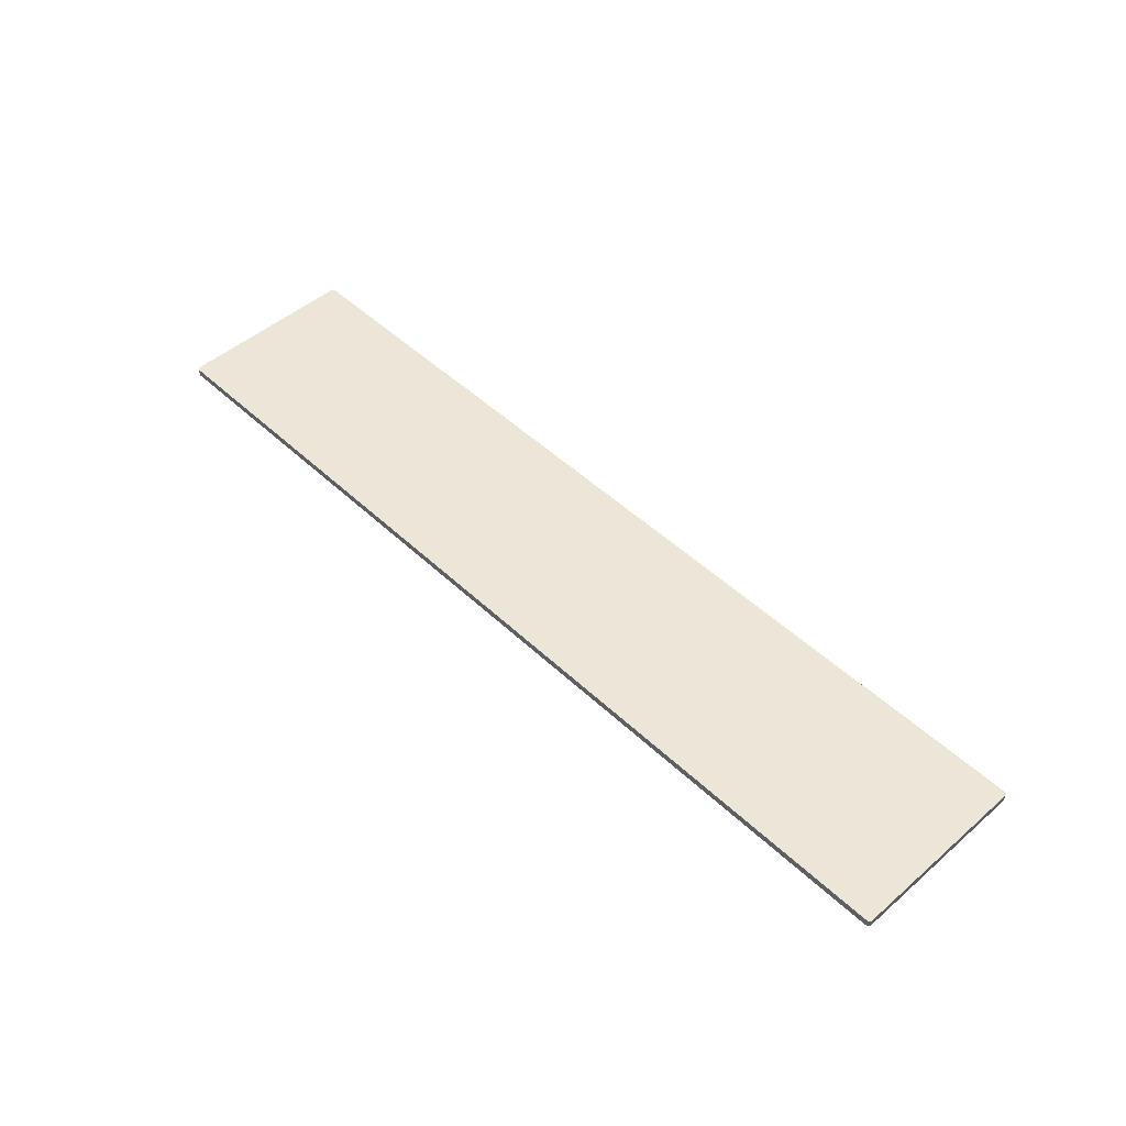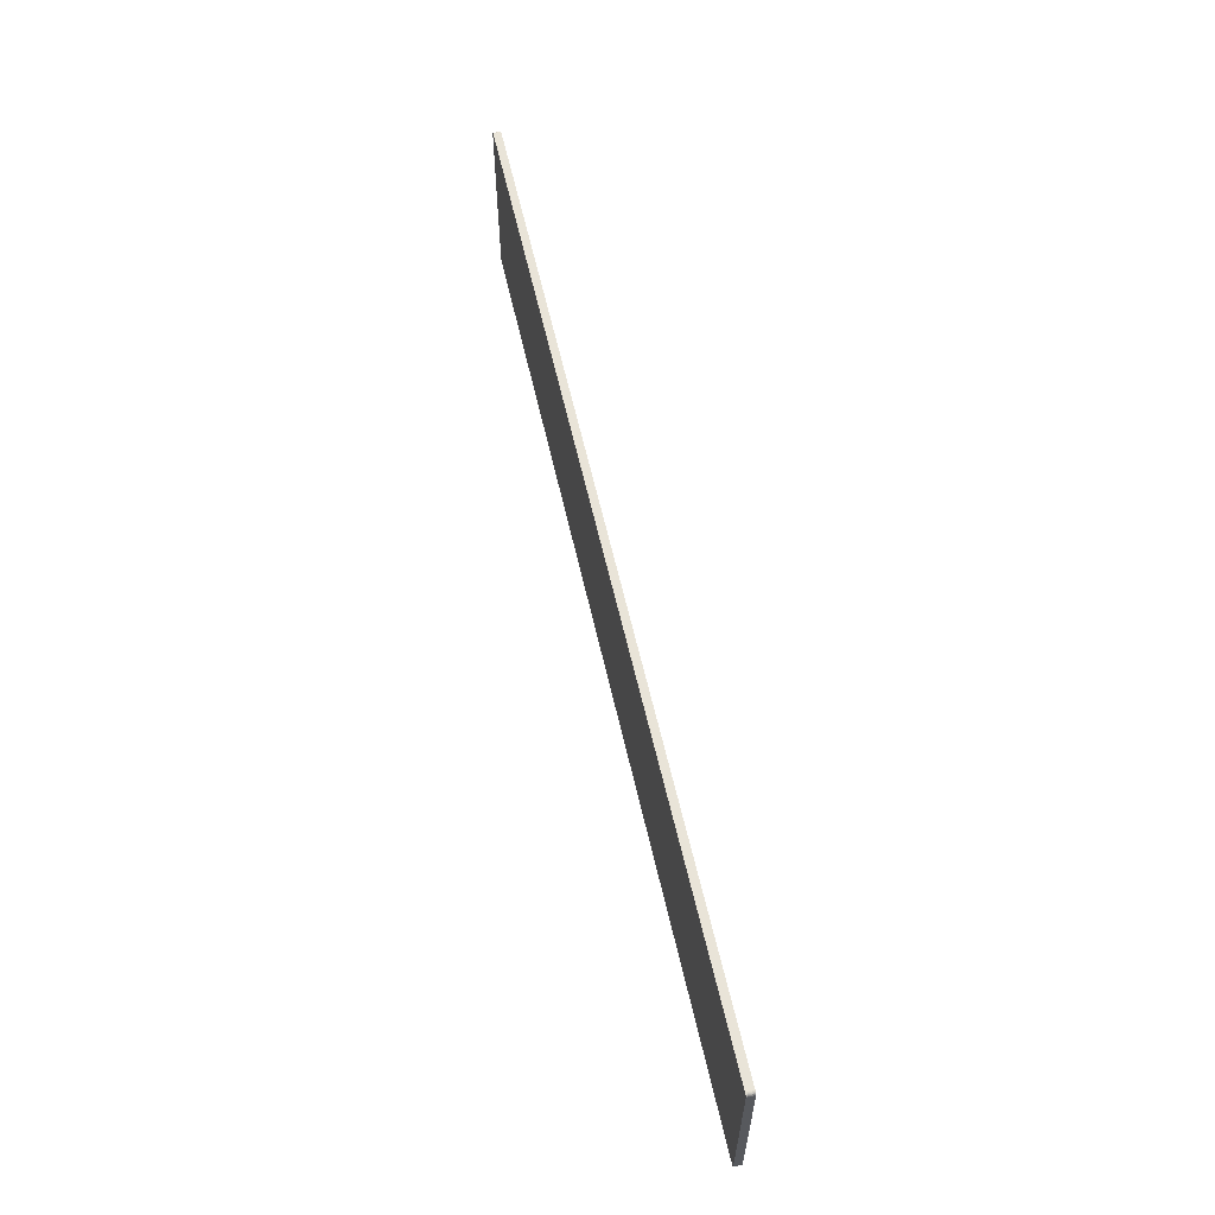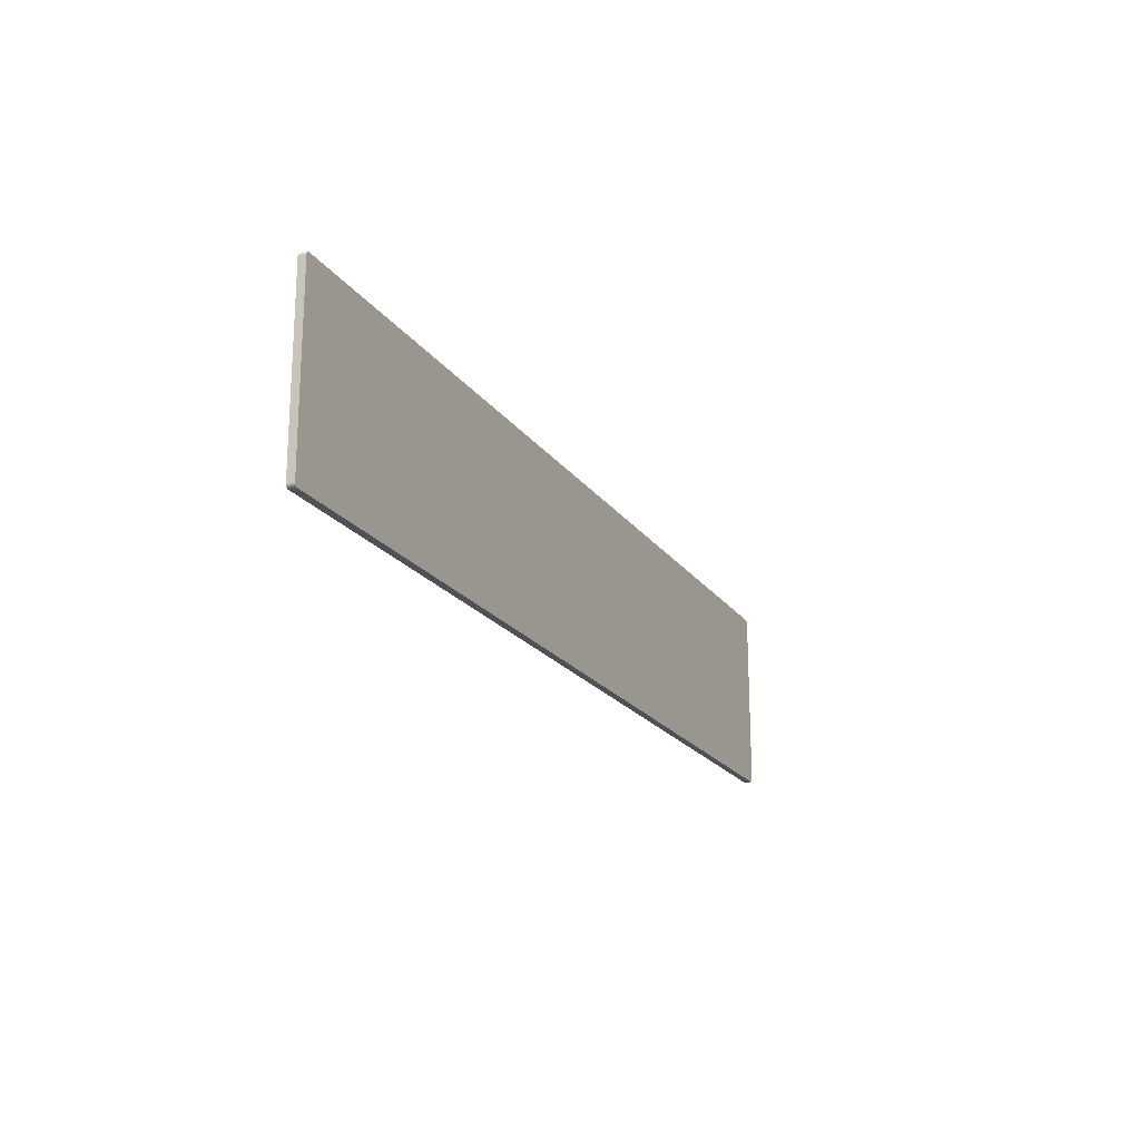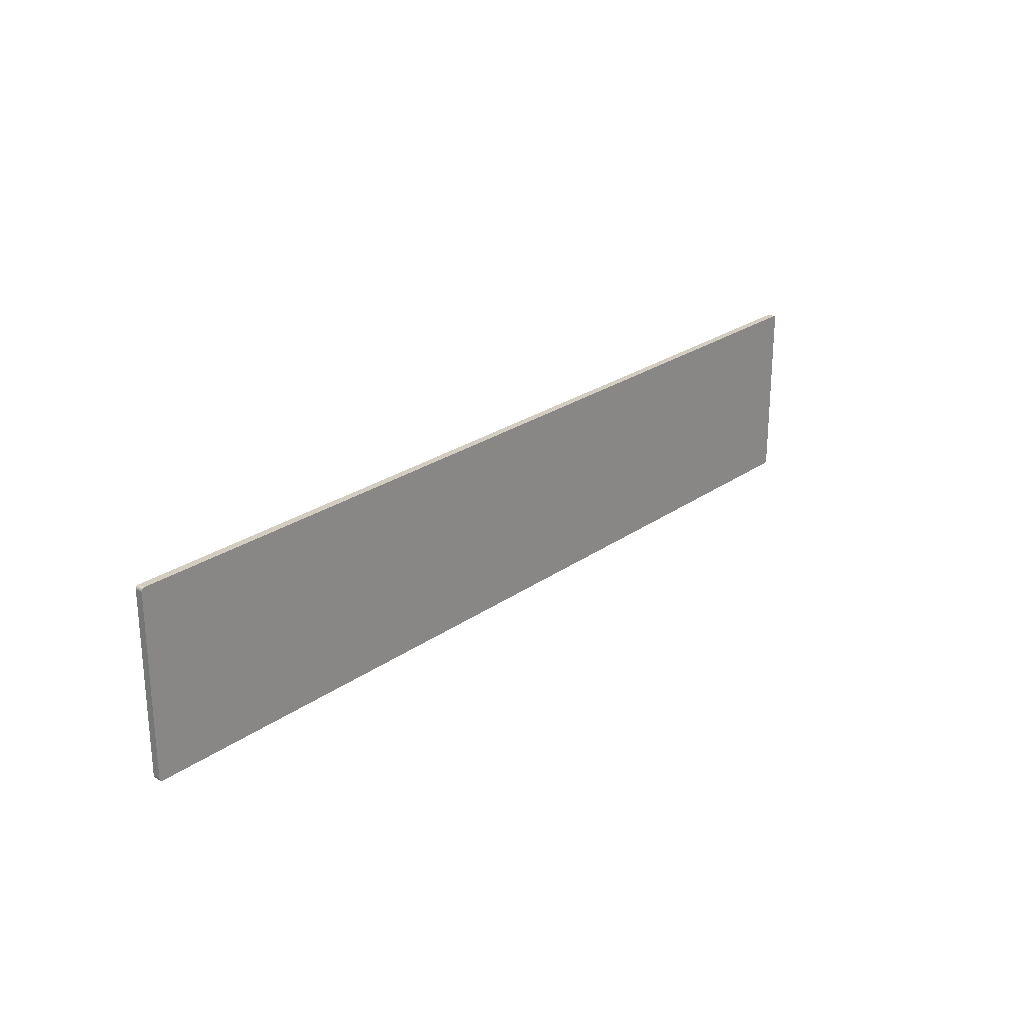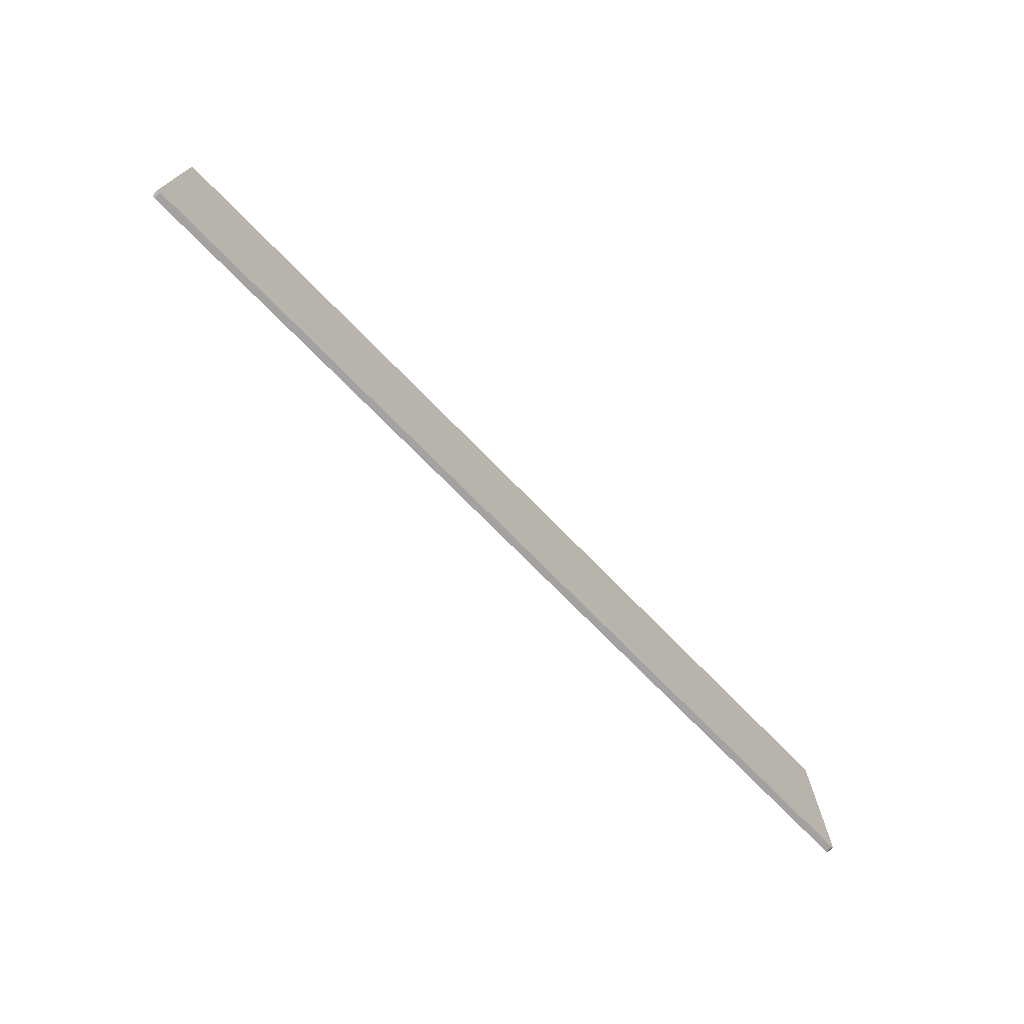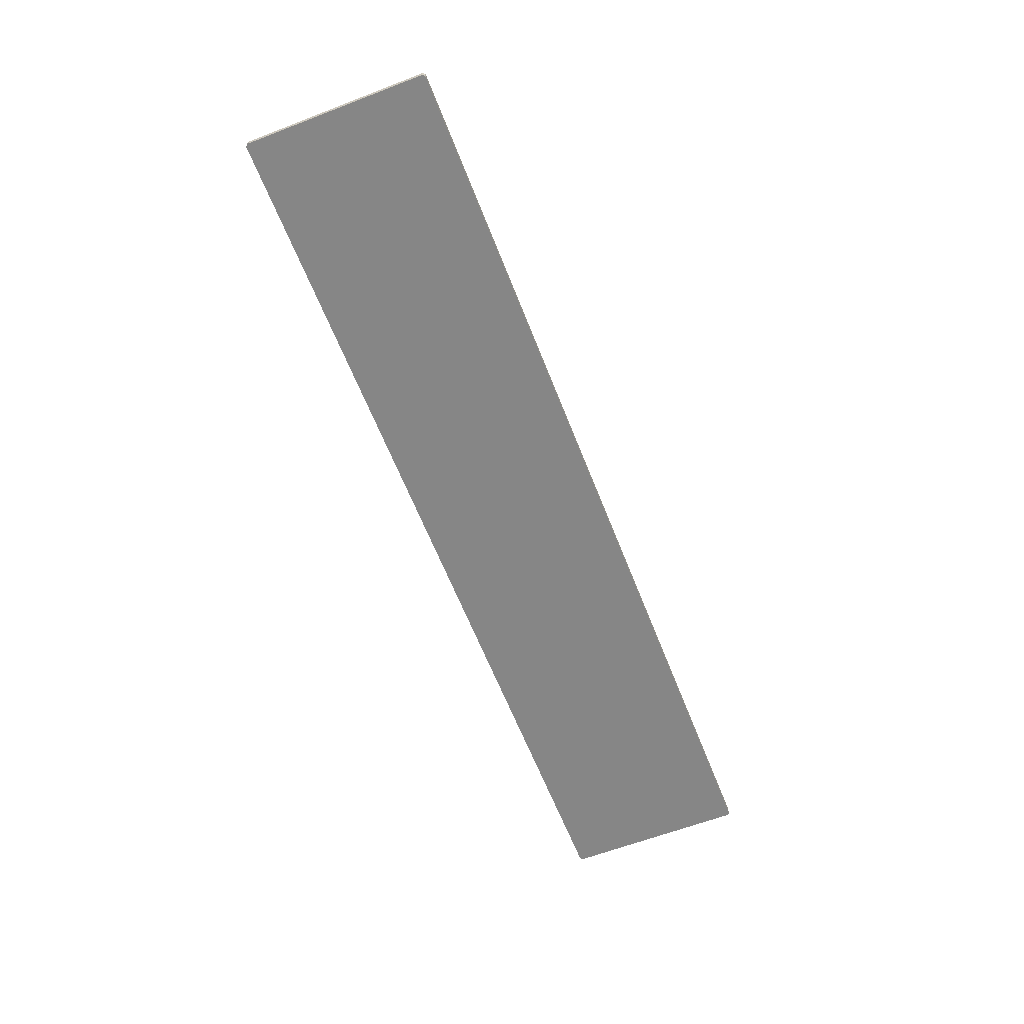
<metadata>
{"format":"obj","ext":"obj","renderer":"f3d","projection":"perspective","resolution":1024,"background":"white","views":[{"elev":48.9,"azim":-133.8,"up":"+Z"},{"elev":60.1,"azim":77.3,"up":"+Y"},{"elev":-20.1,"azim":-65.2,"up":"+Y"},{"elev":24.5,"azim":-49.1,"up":"+Y"},{"elev":-72.7,"azim":134.3,"up":"+Y"},{"elev":-62.2,"azim":111.3,"up":"+Z"}]}
</metadata>
<code>
v 124.8 95 8.4
v 124.9 95.04 8.4
v 124.9 95.01 8.4
v 125 95.12 8.4
v 125 95.08 8.4
v 125 95.17 8.4
v 125 95.08 8.4
v 124.9 95.04 8.4
v 124.8 95 8.4
v 125 95.17 8.4
v 125 95.08 8.4
v 125 95.19 8.4
v 125 95.19 8.4
v 125 95.08 8.4
v 124.8 95 8.4
v 125 104.8 8.4
v 124.8 105 8.4
v 124.9 105 8.4
v 125 104.9 8.4
v 125 104.8 8.4
v 125 104.9 8.4
v 125 104.9 8.4
v 125 104.8 8.4
v 124.9 105 8.4
v 124.9 105 8.4
v 124.8 105 8.4
v 124.9 105 8.4
v 124.9 105 8.4
v 124.8 105 8.4
v 124.8 105 8.4
v 125 104.8 8.4
v 125 95.19 8.4
v 124.8 105 8.4
v 124.8 105 8.4
v 125 95.19 8.4
v 124.8 95 8.4
v 75.19 95 8.4
v 124.8 105 8.4
v 124.8 95 8.4
v 75.19 95 8.4
v 75.17 105 8.4
v 124.8 105 8.4
v 75.07 105 8.4
v 75.12 105 8.4
v 75.17 105 8.4
v 75.04 104.9 8.4
v 75.07 105 8.4
v 75.17 105 8.4
v 75.01 104.9 8.4
v 75.04 104.9 8.4
v 75 104.8 8.4
v 75 104.8 8.4
v 75.04 104.9 8.4
v 75 104.8 8.4
v 75 104.8 8.4
v 75.04 104.9 8.4
v 75.17 105 8.4
v 75 95.25 8.4
v 75 104.8 8.4
v 75.17 105 8.4
v 75.19 95 8.4
v 75 95.25 8.4
v 75.17 105 8.4
v 75.19 95 8.4
v 75 95.22 8.4
v 75 95.25 8.4
v 75.19 95 8.4
v 75.17 95 8.4
v 75 95.22 8.4
v 75 95.22 8.4
v 75 95.18 8.4
v 75 95.2 8.4
v 75 95.22 8.4
v 75 95.15 8.4
v 75 95.18 8.4
v 75 95.22 8.4
v 75.01 95.13 8.4
v 75 95.15 8.4
v 75 95.22 8.4
v 75.02 95.11 8.4
v 75.01 95.13 8.4
v 75 95.22 8.4
v 75.03 95.09 8.4
v 75.02 95.11 8.4
v 75 95.22 8.4
v 75.04 95.07 8.4
v 75.03 95.09 8.4
v 75 95.22 8.4
v 75.06 95.05 8.4
v 75.04 95.07 8.4
v 75 95.22 8.4
v 75.08 95.04 8.4
v 75.06 95.05 8.4
v 75 95.22 8.4
v 75.1 95.02 8.4
v 75.08 95.04 8.4
v 75 95.22 8.4
v 75.12 95.01 8.4
v 75.1 95.02 8.4
v 75 95.22 8.4
v 75.14 95.01 8.4
v 75.12 95.01 8.4
v 75 95.22 8.4
v 75.17 95 8.4
v 75.14 95.01 8.4
v 124.9 95.01 8.804
v 124.9 95.04 8.804
v 124.8 95 8.804
v 125 95.17 8.804
v 125 95.08 8.804
v 125 95.12 8.804
v 124.8 95 8.804
v 124.9 95.04 8.804
v 125 95.08 8.804
v 125 95.19 8.804
v 125 95.08 8.804
v 125 95.17 8.804
v 124.8 95 8.804
v 125 95.08 8.804
v 125 95.19 8.804
v 124.9 105 8.804
v 124.8 105 8.804
v 125 104.8 8.804
v 125 104.9 8.804
v 125 104.8 8.804
v 125 104.9 8.804
v 124.9 105 8.804
v 125 104.8 8.804
v 125 104.9 8.804
v 124.9 105 8.804
v 124.8 105 8.804
v 124.9 105 8.804
v 124.8 105 8.804
v 124.8 105 8.804
v 124.9 105 8.804
v 124.8 105 8.804
v 125 95.19 8.804
v 125 104.8 8.804
v 124.8 95 8.804
v 125 95.19 8.804
v 124.8 105 8.804
v 124.8 95 8.804
v 124.8 105 8.804
v 75.19 95 8.804
v 124.8 105 8.804
v 75.17 105 8.804
v 75.19 95 8.804
v 75.17 105 8.804
v 75.12 105 8.804
v 75.07 105 8.804
v 75.17 105 8.804
v 75.07 105 8.804
v 75.04 104.9 8.804
v 75 104.8 8.804
v 75.04 104.9 8.804
v 75.01 104.9 8.804
v 75 104.8 8.804
v 75.04 104.9 8.804
v 75 104.8 8.804
v 75.17 105 8.804
v 75.04 104.9 8.804
v 75 104.8 8.804
v 75.17 105 8.804
v 75 104.8 8.804
v 75 95.25 8.804
v 75.17 105 8.804
v 75 95.25 8.804
v 75.19 95 8.804
v 75 95.25 8.804
v 75 95.22 8.804
v 75.19 95 8.804
v 75 95.22 8.804
v 75.17 95 8.804
v 75.19 95 8.804
v 75 95.2 8.804
v 75 95.18 8.804
v 75 95.22 8.804
v 75 95.18 8.804
v 75 95.15 8.804
v 75 95.22 8.804
v 75 95.15 8.804
v 75.01 95.13 8.804
v 75 95.22 8.804
v 75.01 95.13 8.804
v 75.02 95.11 8.804
v 75 95.22 8.804
v 75.02 95.11 8.804
v 75.03 95.09 8.804
v 75 95.22 8.804
v 75.03 95.09 8.804
v 75.04 95.07 8.804
v 75 95.22 8.804
v 75.04 95.07 8.804
v 75.06 95.05 8.804
v 75 95.22 8.804
v 75.06 95.05 8.804
v 75.08 95.04 8.804
v 75 95.22 8.804
v 75.08 95.04 8.804
v 75.1 95.02 8.804
v 75 95.22 8.804
v 75.1 95.02 8.804
v 75.12 95.01 8.804
v 75 95.22 8.804
v 75.12 95.01 8.804
v 75.14 95.01 8.804
v 75 95.22 8.804
v 75.14 95.01 8.804
v 75.17 95 8.804
v 75 95.22 8.804
v 124.8 95 8.4
v 75.19 95 8.804
v 75.19 95 8.4
v 124.8 95 8.4
v 124.8 95 8.804
v 75.19 95 8.804
v 124.9 95.01 8.4
v 124.8 95 8.804
v 124.8 95 8.4
v 124.9 95.01 8.4
v 124.9 95.01 8.804
v 124.8 95 8.804
v 124.9 95.04 8.4
v 124.9 95.01 8.804
v 124.9 95.01 8.4
v 124.9 95.04 8.4
v 124.9 95.04 8.804
v 124.9 95.01 8.804
v 125 95.08 8.4
v 124.9 95.04 8.804
v 124.9 95.04 8.4
v 125 95.08 8.4
v 125 95.08 8.804
v 124.9 95.04 8.804
v 125 95.12 8.4
v 125 95.08 8.804
v 125 95.08 8.4
v 125 95.12 8.4
v 125 95.12 8.804
v 125 95.08 8.804
v 125 95.17 8.4
v 125 95.12 8.804
v 125 95.12 8.4
v 125 95.17 8.4
v 125 95.17 8.804
v 125 95.12 8.804
v 125 95.19 8.4
v 125 95.17 8.804
v 125 95.17 8.4
v 125 95.19 8.4
v 125 95.19 8.804
v 125 95.17 8.804
v 125 104.8 8.4
v 125 95.19 8.804
v 125 95.19 8.4
v 125 104.8 8.4
v 125 104.8 8.804
v 125 95.19 8.804
v 125 104.9 8.4
v 125 104.8 8.804
v 125 104.8 8.4
v 125 104.9 8.4
v 125 104.9 8.804
v 125 104.8 8.804
v 125 104.9 8.4
v 125 104.9 8.804
v 125 104.9 8.4
v 125 104.9 8.4
v 125 104.9 8.804
v 125 104.9 8.804
v 124.9 105 8.4
v 125 104.9 8.804
v 125 104.9 8.4
v 124.9 105 8.4
v 124.9 105 8.804
v 125 104.9 8.804
v 124.9 105 8.4
v 124.9 105 8.804
v 124.9 105 8.4
v 124.9 105 8.4
v 124.9 105 8.804
v 124.9 105 8.804
v 124.8 105 8.4
v 124.9 105 8.804
v 124.9 105 8.4
v 124.8 105 8.4
v 124.8 105 8.804
v 124.9 105 8.804
v 124.8 105 8.4
v 124.8 105 8.804
v 124.8 105 8.4
v 124.8 105 8.4
v 124.8 105 8.804
v 124.8 105 8.804
v 75.17 105 8.4
v 124.8 105 8.804
v 124.8 105 8.4
v 75.17 105 8.4
v 75.17 105 8.804
v 124.8 105 8.804
v 75.12 105 8.4
v 75.17 105 8.804
v 75.17 105 8.4
v 75.12 105 8.4
v 75.12 105 8.804
v 75.17 105 8.804
v 75.07 105 8.4
v 75.12 105 8.804
v 75.12 105 8.4
v 75.07 105 8.4
v 75.07 105 8.804
v 75.12 105 8.804
v 75.04 104.9 8.4
v 75.07 105 8.804
v 75.07 105 8.4
v 75.04 104.9 8.4
v 75.04 104.9 8.804
v 75.07 105 8.804
v 75.01 104.9 8.4
v 75.04 104.9 8.804
v 75.04 104.9 8.4
v 75.01 104.9 8.4
v 75.01 104.9 8.804
v 75.04 104.9 8.804
v 75 104.8 8.4
v 75.01 104.9 8.804
v 75.01 104.9 8.4
v 75 104.8 8.4
v 75 104.8 8.804
v 75.01 104.9 8.804
v 75 104.8 8.4
v 75 104.8 8.804
v 75 104.8 8.4
v 75 104.8 8.4
v 75 104.8 8.804
v 75 104.8 8.804
v 75 95.25 8.4
v 75 104.8 8.804
v 75 104.8 8.4
v 75 95.25 8.4
v 75 95.25 8.804
v 75 104.8 8.804
v 75 95.22 8.4
v 75 95.25 8.804
v 75 95.25 8.4
v 75 95.22 8.4
v 75 95.22 8.804
v 75 95.25 8.804
v 75 95.2 8.4
v 75 95.22 8.804
v 75 95.22 8.4
v 75 95.2 8.4
v 75 95.2 8.804
v 75 95.22 8.804
v 75 95.18 8.4
v 75 95.2 8.804
v 75 95.2 8.4
v 75 95.18 8.4
v 75 95.18 8.804
v 75 95.2 8.804
v 75 95.15 8.4
v 75 95.18 8.804
v 75 95.18 8.4
v 75 95.15 8.4
v 75 95.15 8.804
v 75 95.18 8.804
v 75.01 95.13 8.4
v 75 95.15 8.804
v 75 95.15 8.4
v 75.01 95.13 8.4
v 75.01 95.13 8.804
v 75 95.15 8.804
v 75.02 95.11 8.4
v 75.01 95.13 8.804
v 75.01 95.13 8.4
v 75.02 95.11 8.4
v 75.02 95.11 8.804
v 75.01 95.13 8.804
v 75.03 95.09 8.4
v 75.02 95.11 8.804
v 75.02 95.11 8.4
v 75.03 95.09 8.4
v 75.03 95.09 8.804
v 75.02 95.11 8.804
v 75.04 95.07 8.4
v 75.03 95.09 8.804
v 75.03 95.09 8.4
v 75.04 95.07 8.4
v 75.04 95.07 8.804
v 75.03 95.09 8.804
v 75.06 95.05 8.4
v 75.04 95.07 8.804
v 75.04 95.07 8.4
v 75.06 95.05 8.4
v 75.06 95.05 8.804
v 75.04 95.07 8.804
v 75.08 95.04 8.4
v 75.06 95.05 8.804
v 75.06 95.05 8.4
v 75.08 95.04 8.4
v 75.08 95.04 8.804
v 75.06 95.05 8.804
v 75.1 95.02 8.4
v 75.08 95.04 8.804
v 75.08 95.04 8.4
v 75.1 95.02 8.4
v 75.1 95.02 8.804
v 75.08 95.04 8.804
v 75.12 95.01 8.4
v 75.1 95.02 8.804
v 75.1 95.02 8.4
v 75.12 95.01 8.4
v 75.12 95.01 8.804
v 75.1 95.02 8.804
v 75.14 95.01 8.4
v 75.12 95.01 8.804
v 75.12 95.01 8.4
v 75.14 95.01 8.4
v 75.14 95.01 8.804
v 75.12 95.01 8.804
v 75.17 95 8.4
v 75.14 95.01 8.804
v 75.14 95.01 8.4
v 75.17 95 8.4
v 75.17 95 8.804
v 75.14 95.01 8.804
v 75.19 95 8.4
v 75.17 95 8.804
v 75.17 95 8.4
v 75.19 95 8.4
v 75.19 95 8.804
v 75.17 95 8.804
f 1 2 3
f 4 5 6
f 7 8 9
f 10 11 12
f 13 14 15
f 16 17 18
f 19 20 21
f 22 23 24
f 25 26 27
f 28 29 30
f 31 32 33
f 34 35 36
f 37 38 39
f 40 41 42
f 43 44 45
f 46 47 48
f 49 50 51
f 52 53 54
f 55 56 57
f 58 59 60
f 61 62 63
f 64 65 66
f 67 68 69
f 70 71 72
f 73 74 75
f 76 77 78
f 79 80 81
f 82 83 84
f 85 86 87
f 88 89 90
f 91 92 93
f 94 95 96
f 97 98 99
f 100 101 102
f 103 104 105
f 106 107 108
f 109 110 111
f 112 113 114
f 115 116 117
f 118 119 120
f 121 122 123
f 124 125 126
f 127 128 129
f 130 131 132
f 133 134 135
f 136 137 138
f 139 140 141
f 142 143 144
f 145 146 147
f 148 149 150
f 151 152 153
f 154 155 156
f 157 158 159
f 160 161 162
f 163 164 165
f 166 167 168
f 169 170 171
f 172 173 174
f 175 176 177
f 178 179 180
f 181 182 183
f 184 185 186
f 187 188 189
f 190 191 192
f 193 194 195
f 196 197 198
f 199 200 201
f 202 203 204
f 205 206 207
f 208 209 210
f 211 212 213
f 214 215 216
f 217 218 219
f 220 221 222
f 223 224 225
f 226 227 228
f 229 230 231
f 232 233 234
f 235 236 237
f 238 239 240
f 241 242 243
f 244 245 246
f 247 248 249
f 250 251 252
f 253 254 255
f 256 257 258
f 259 260 261
f 262 263 264
f 265 266 267
f 268 269 270
f 271 272 273
f 274 275 276
f 277 278 279
f 280 281 282
f 283 284 285
f 286 287 288
f 289 290 291
f 292 293 294
f 295 296 297
f 298 299 300
f 301 302 303
f 304 305 306
f 307 308 309
f 310 311 312
f 313 314 315
f 316 317 318
f 319 320 321
f 322 323 324
f 325 326 327
f 328 329 330
f 331 332 333
f 334 335 336
f 337 338 339
f 340 341 342
f 343 344 345
f 346 347 348
f 349 350 351
f 352 353 354
f 355 356 357
f 358 359 360
f 361 362 363
f 364 365 366
f 367 368 369
f 370 371 372
f 373 374 375
f 376 377 378
f 379 380 381
f 382 383 384
f 385 386 387
f 388 389 390
f 391 392 393
f 394 395 396
f 397 398 399
f 400 401 402
f 403 404 405
f 406 407 408
f 409 410 411
f 412 413 414
f 415 416 417
f 418 419 420
f 421 422 423
f 424 425 426
f 427 428 429
f 430 431 432

</code>
